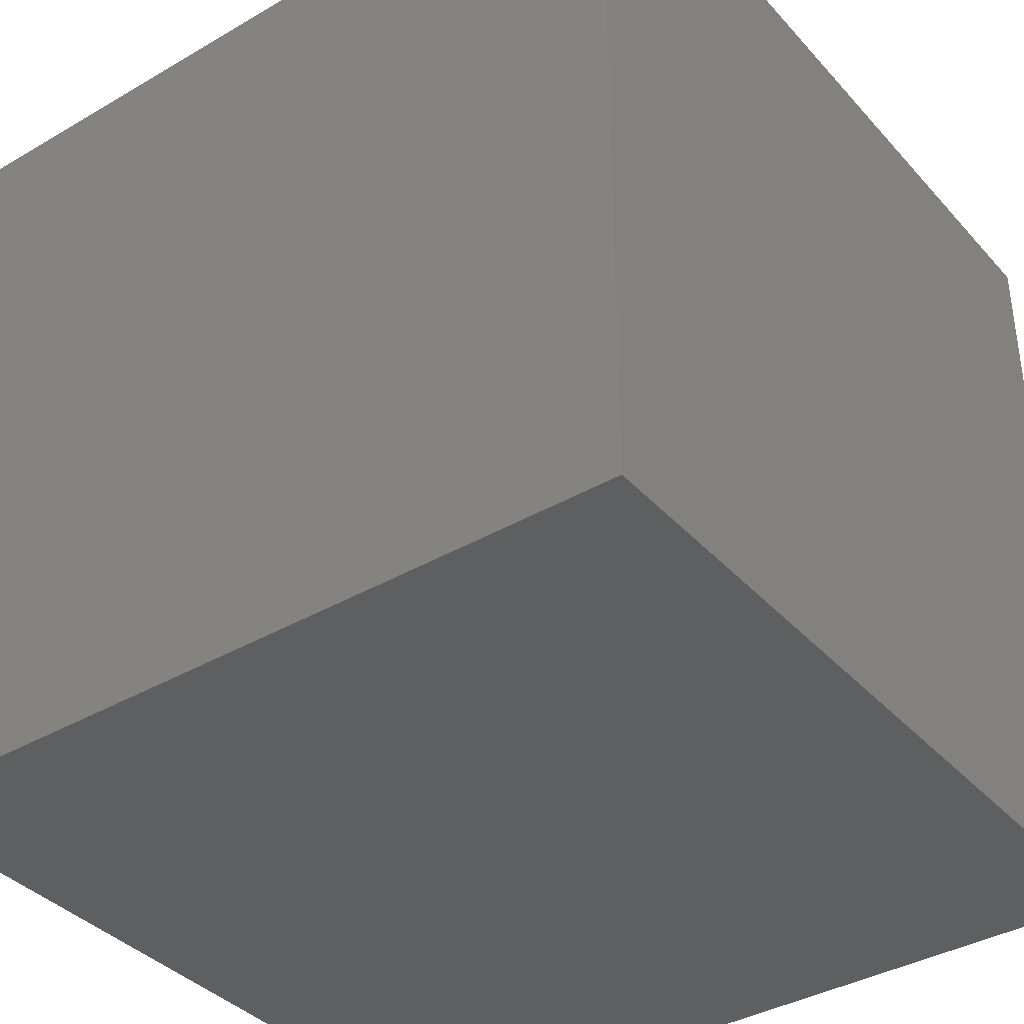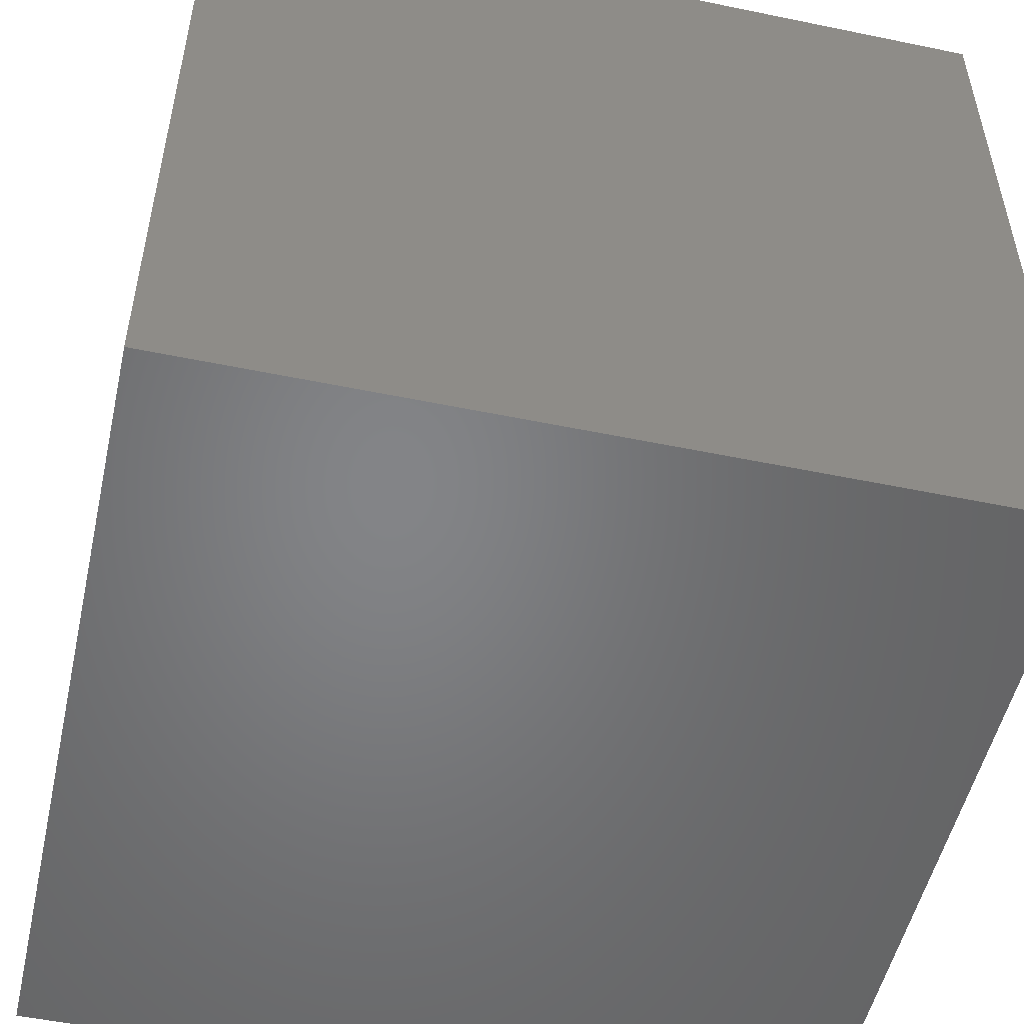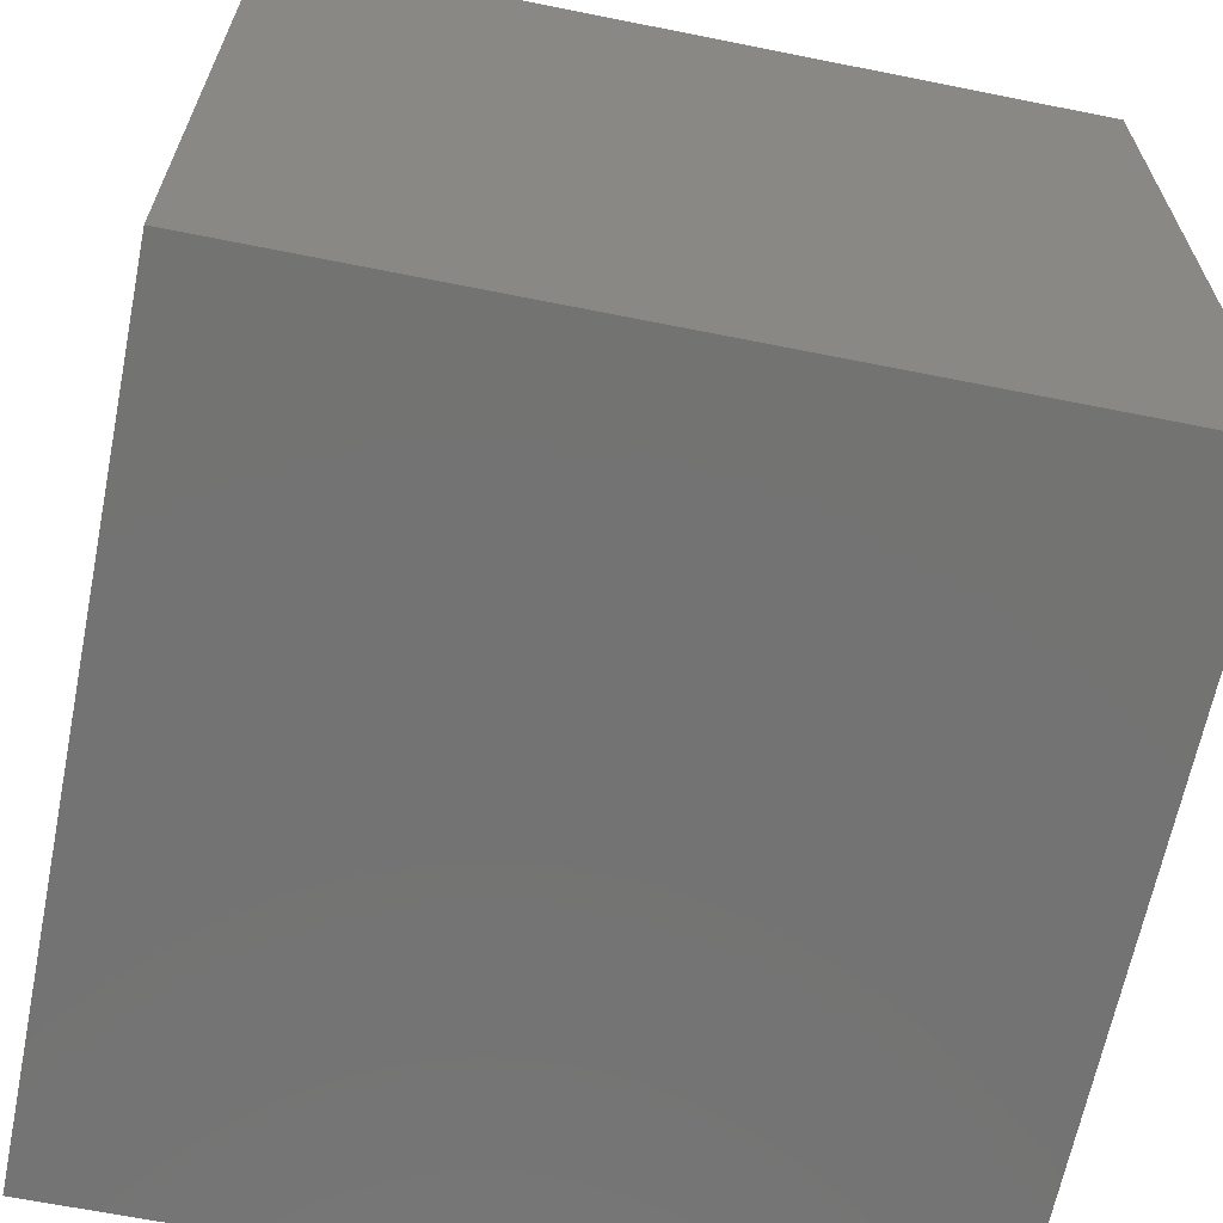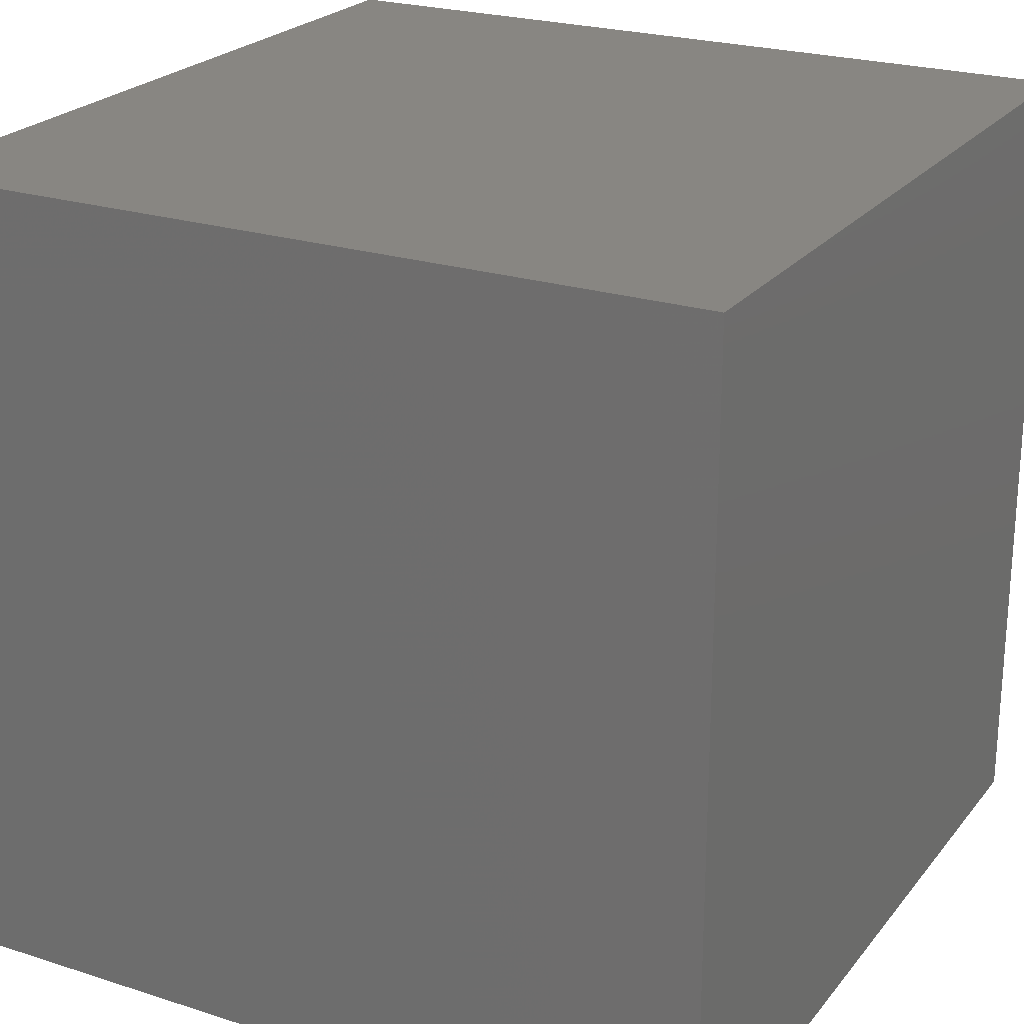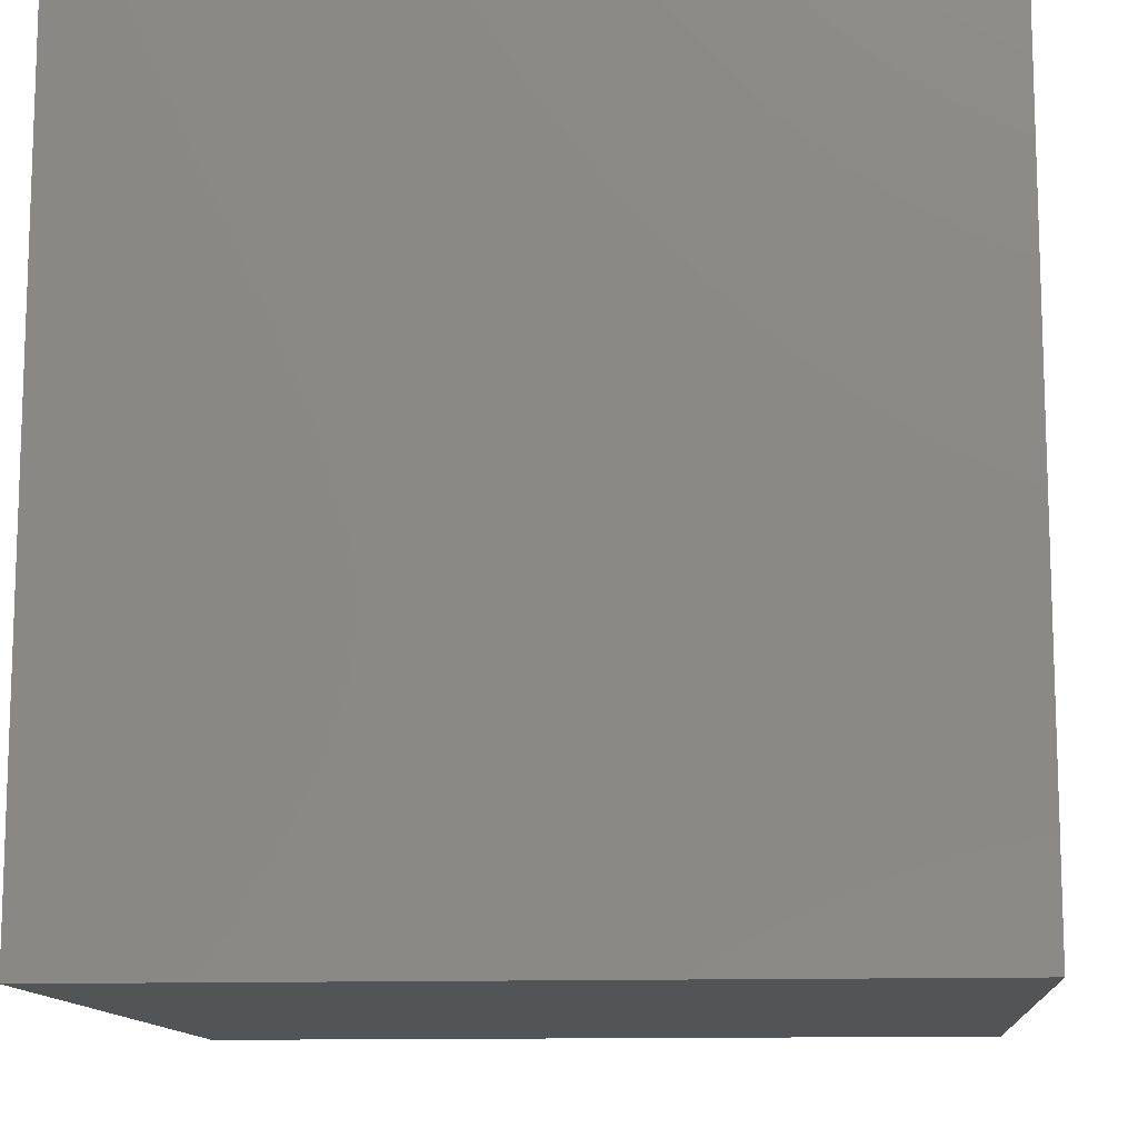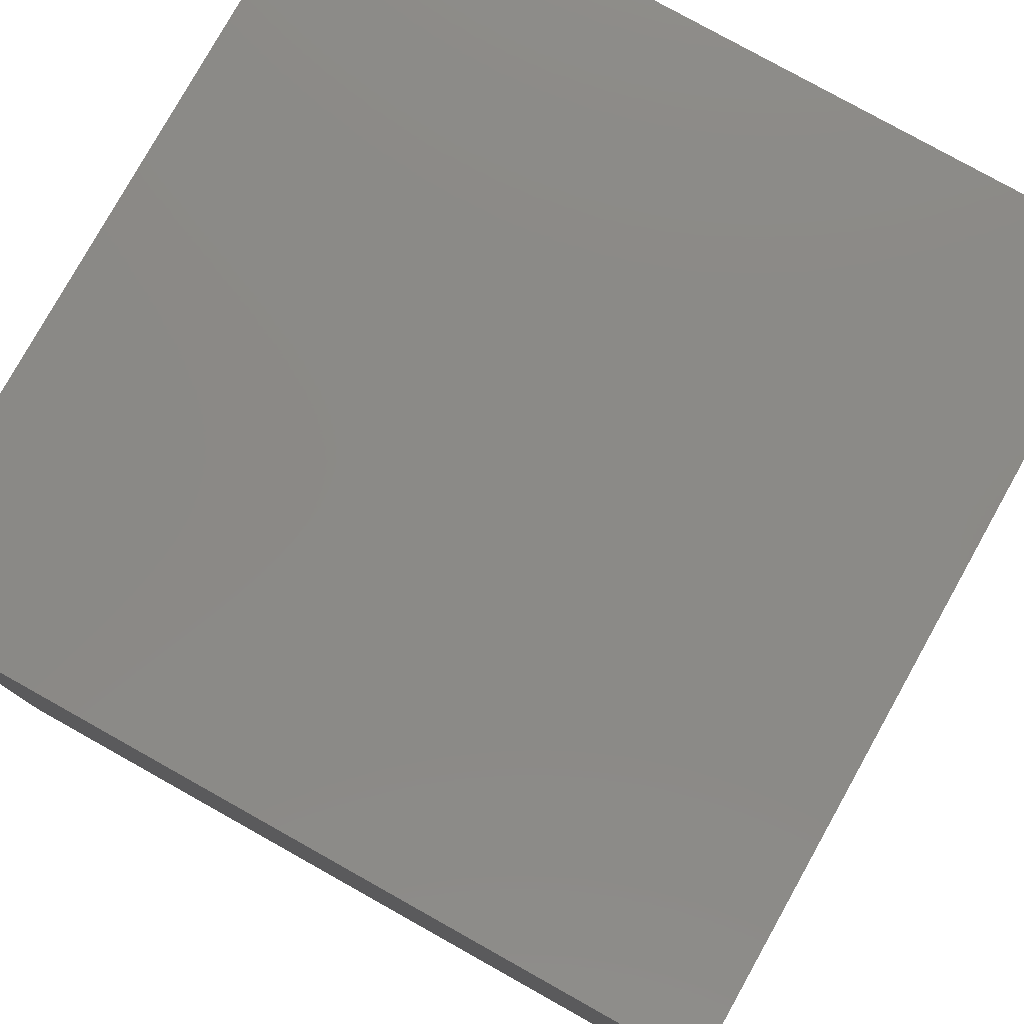
<metadata>
{"format":"stl","ext":"stl","renderer":"f3d","projection":"perspective","resolution":1024,"background":"white","views":[{"elev":-37.9,"azim":-53.4,"up":"+Y"},{"elev":-51.9,"azim":77.4,"up":"+Y"},{"elev":-65.1,"azim":78.6,"up":"+Y"},{"elev":23.4,"azim":-151.6,"up":"+Z"},{"elev":-12.1,"azim":-85.2,"up":"+Z"},{"elev":79.1,"azim":29.2,"up":"+Y"}]}
</metadata>
<code>
# stl→obj: 8 verts, 12 faces
v -3 7 5
v -4 7 5
v -3 6 5
v -4 6 5
v -3 6 4
v -4 6 4
v -3 7 4
v -4 7 4
f 1 2 3
f 3 2 4
f 5 6 7
f 7 6 8
f 4 6 3
f 3 6 5
f 2 8 4
f 4 8 6
f 1 7 2
f 2 7 8
f 3 5 1
f 1 5 7

</code>
